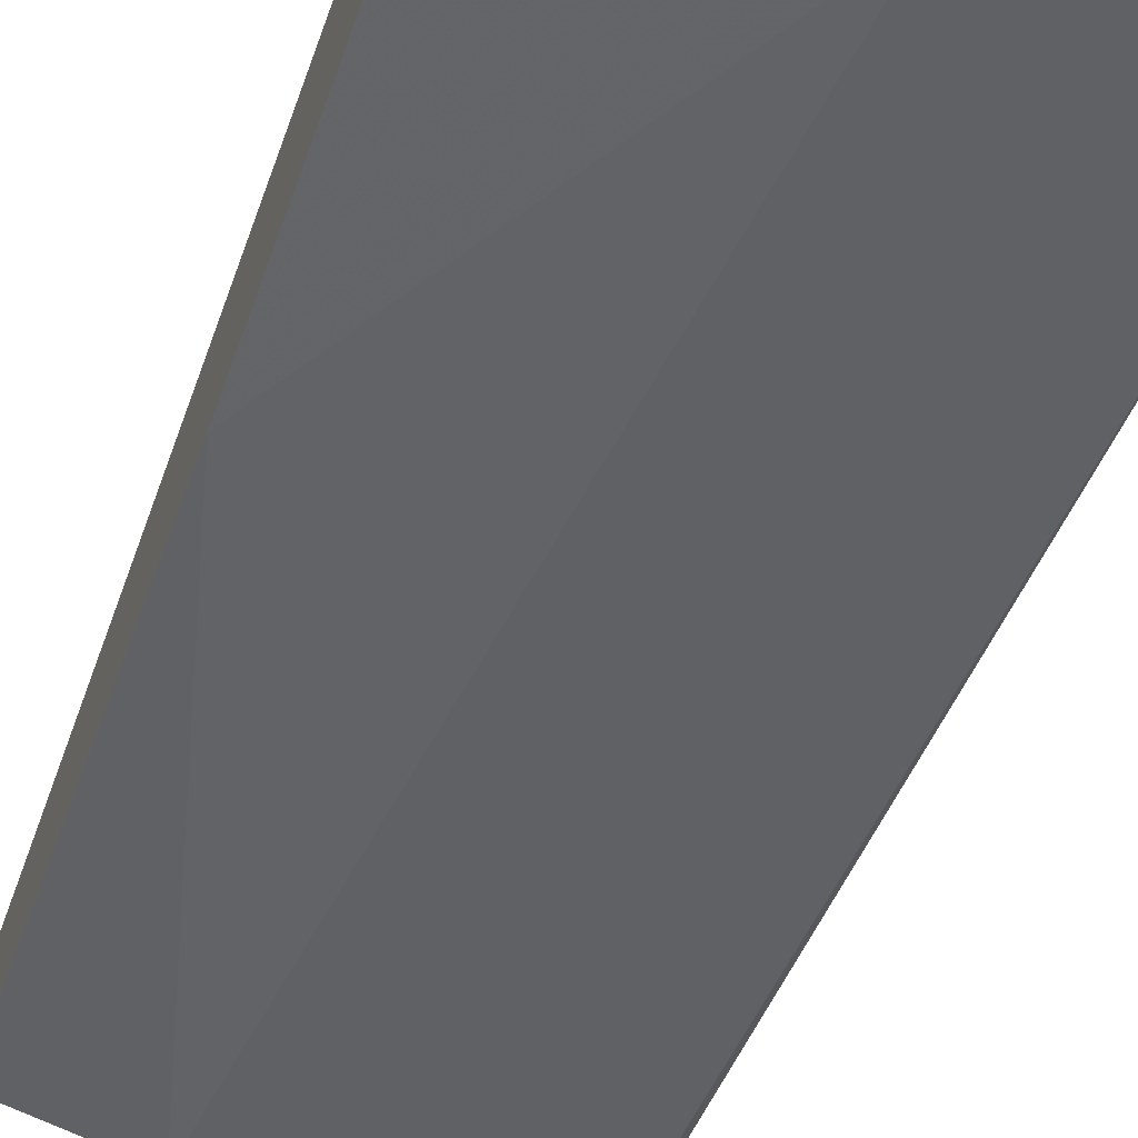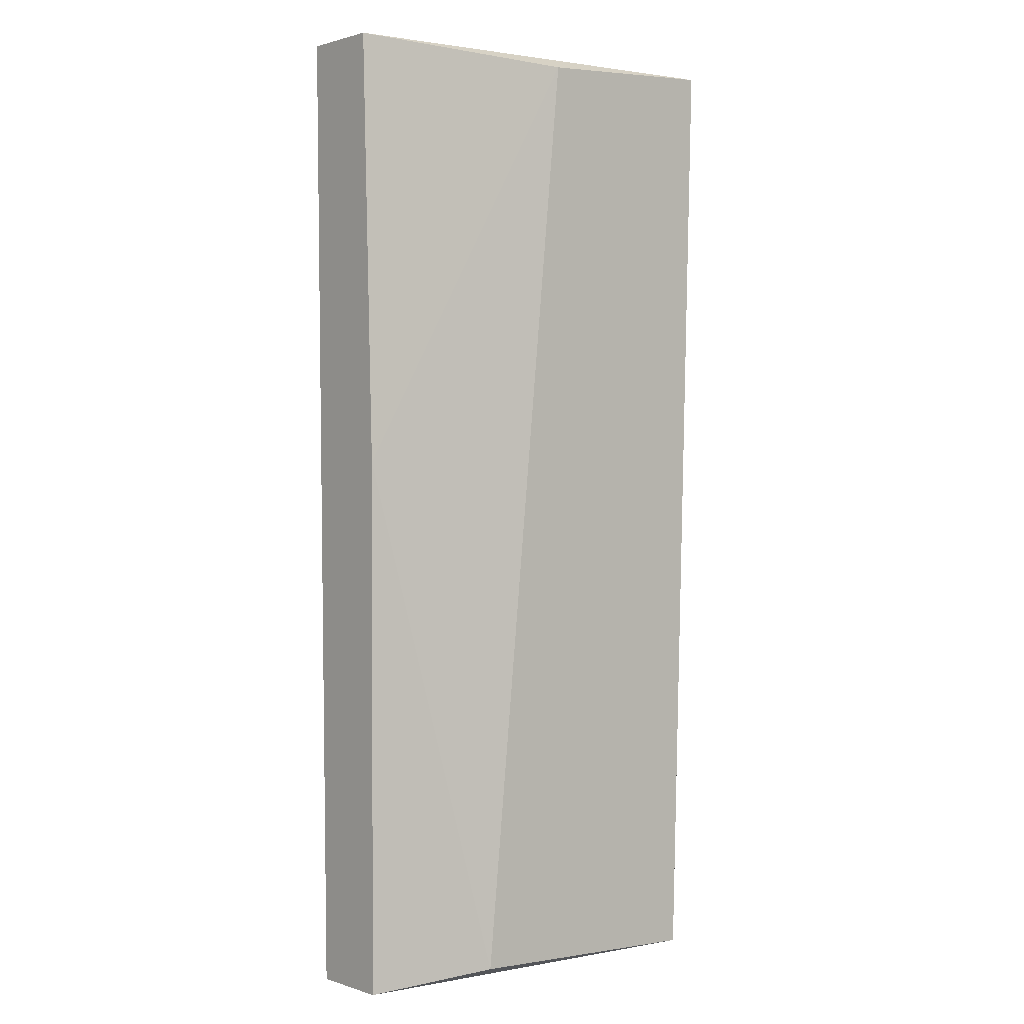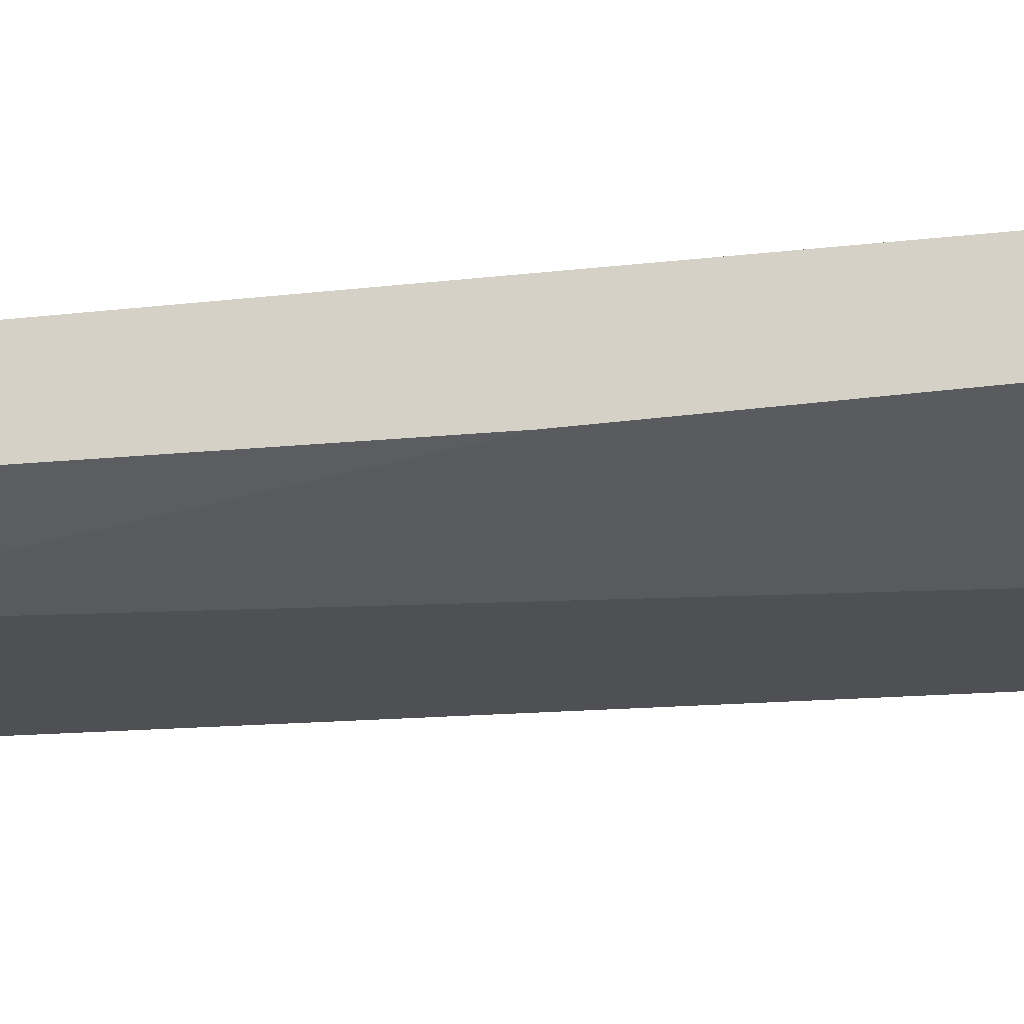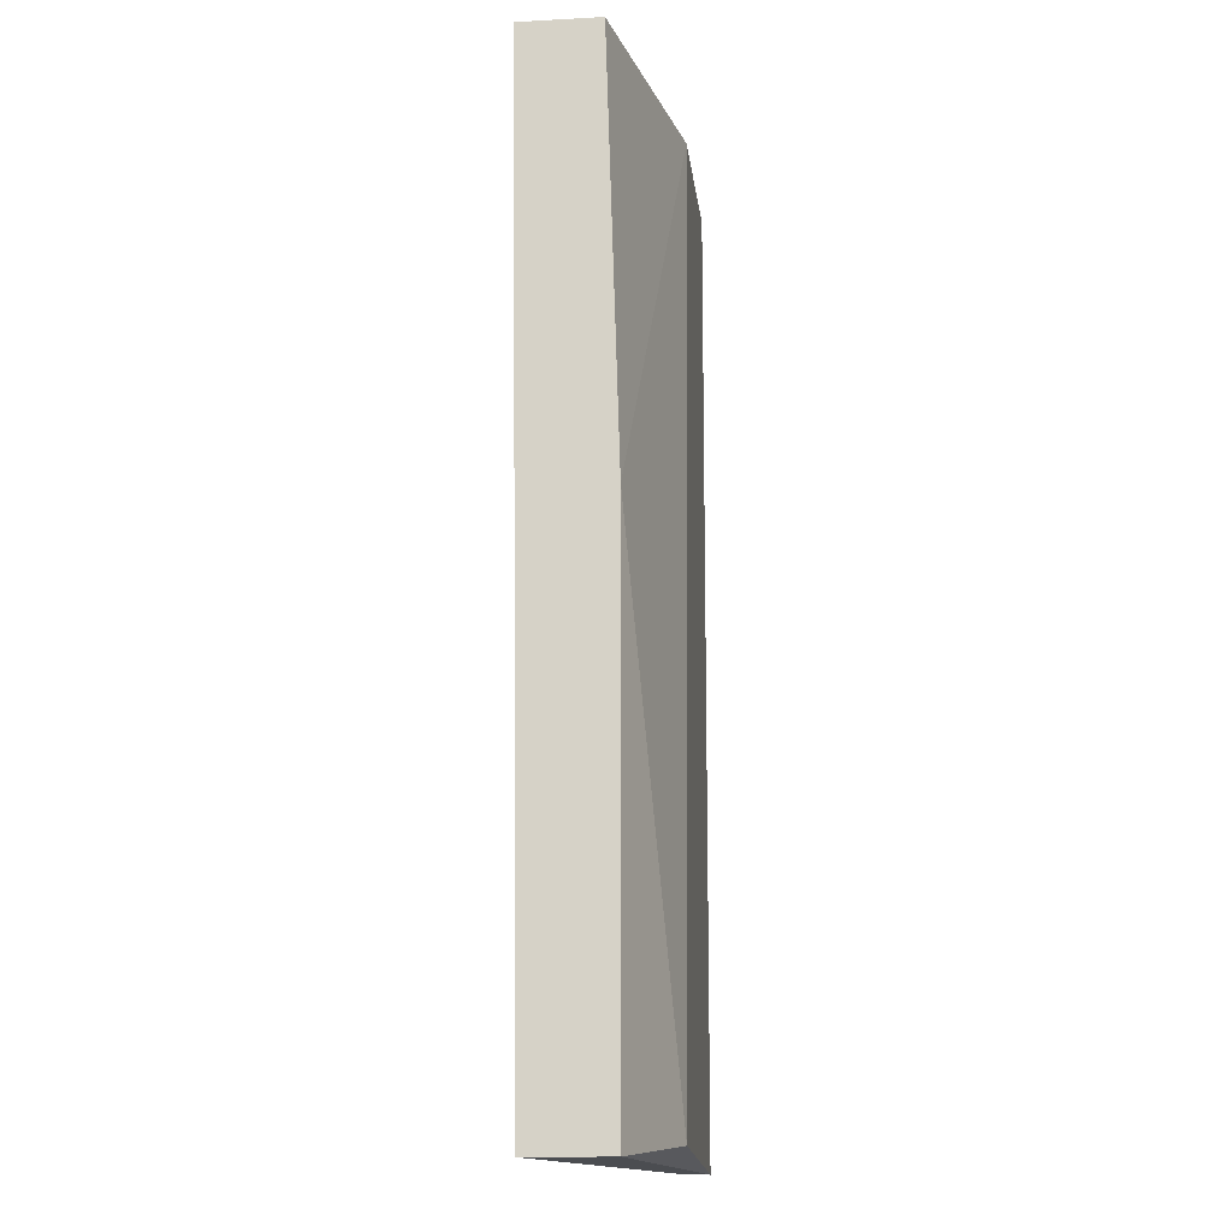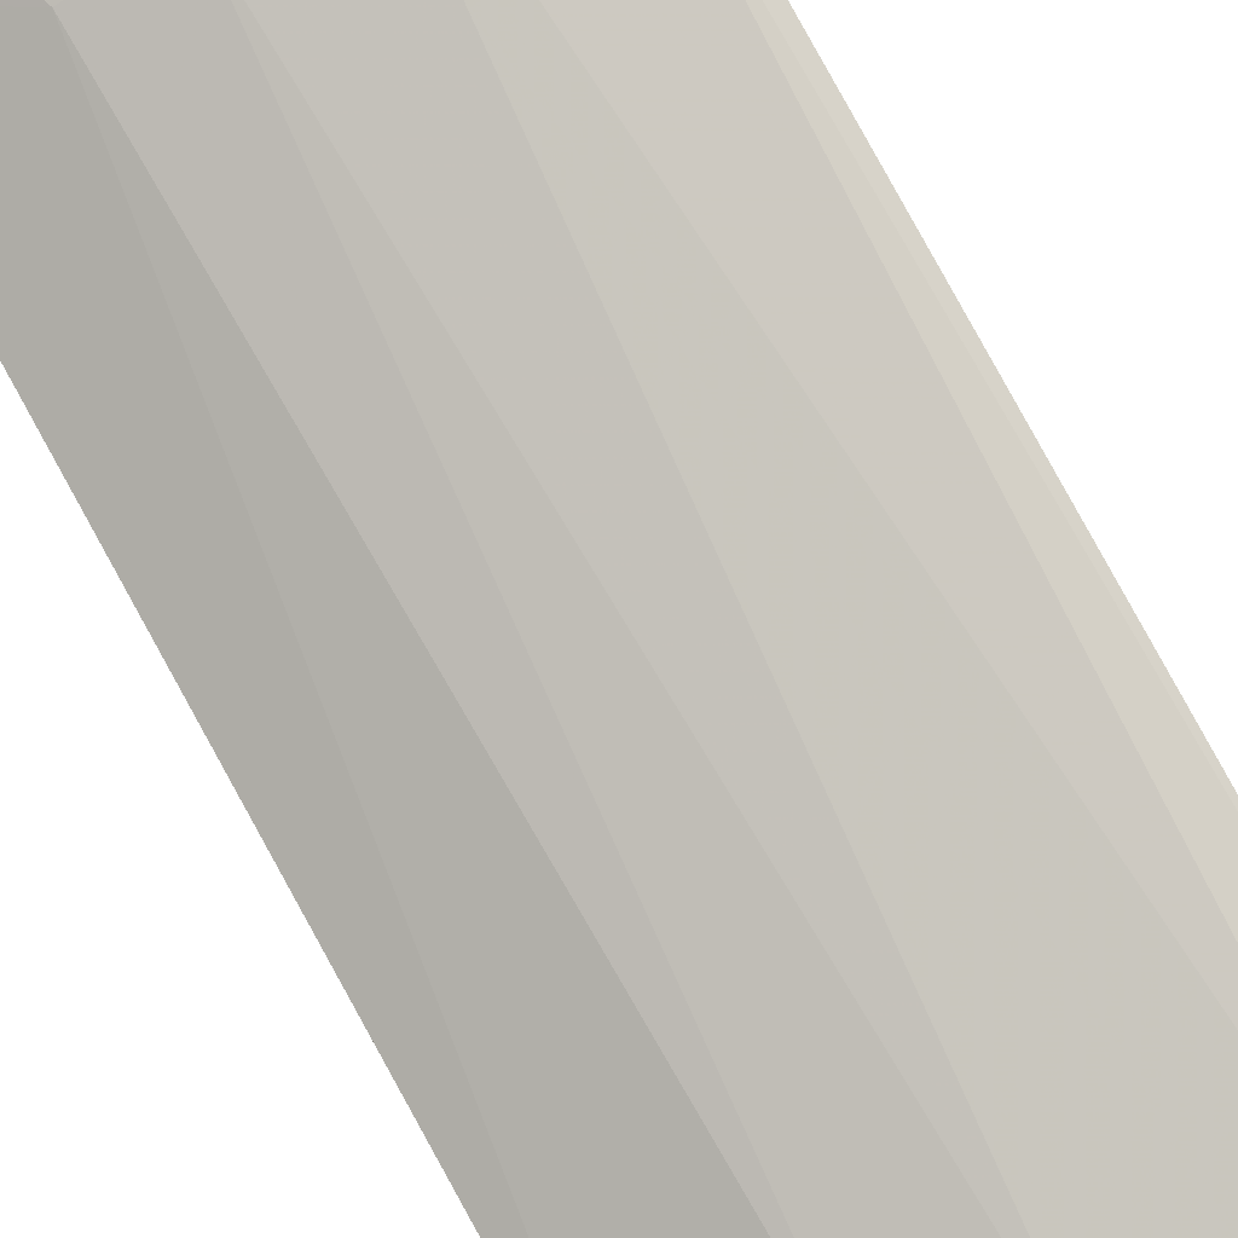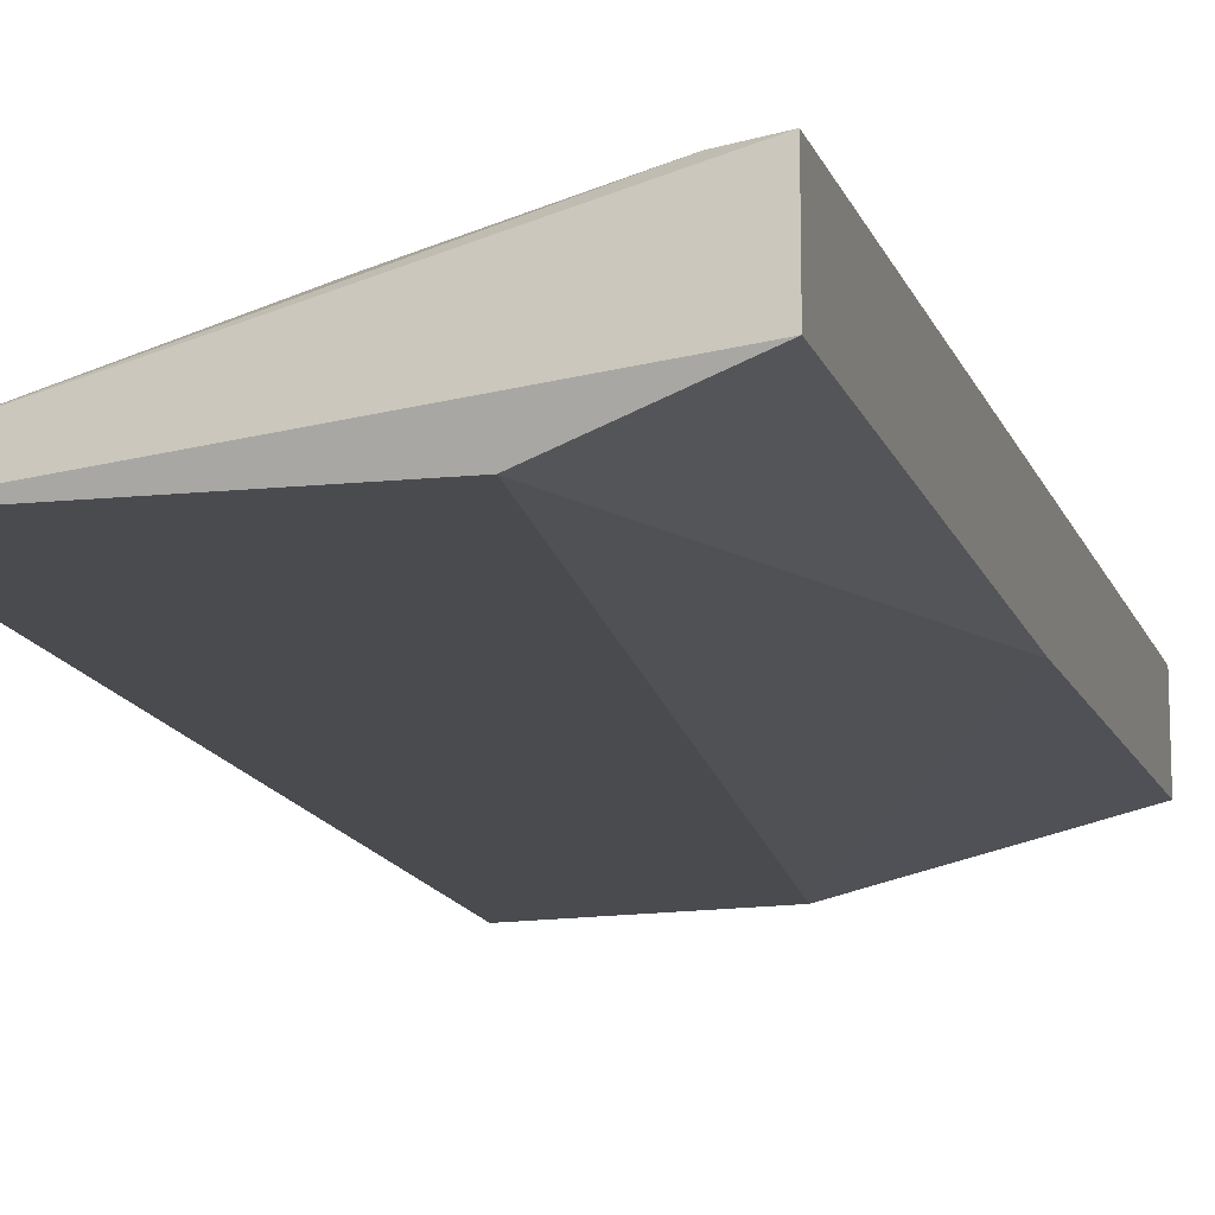
<metadata>
{"format":"obj","ext":"obj","renderer":"f3d","projection":"perspective","resolution":1024,"background":"white","views":[{"elev":-47.1,"azim":-18.8,"up":"+Y"},{"elev":1.3,"azim":-40.7,"up":"+Z"},{"elev":-18.6,"azim":-79.0,"up":"+Y"},{"elev":-15.8,"azim":-83.7,"up":"+Z"},{"elev":79.6,"azim":151.7,"up":"+Y"},{"elev":-14.0,"azim":-164.5,"up":"+Y"}]}
</metadata>
<code>
v -0.01669 -0.03175 0.0602
v -0.005036 -0.03525 0.06331
v -0.007367 -0.03408 0.06331
v -0.00659 -0.03486 0.03534
v -0.01358 -0.03564 0.03573
v -0.01708 -0.03408 0.06331
v -0.01708 -0.03214 0.03534
v -0.01164 -0.03292 0.03651
v -0.01086 -0.03564 0.06292
v -0.005814 -0.03564 0.03534
v -0.01708 -0.03447 0.03534
v -0.01358 -0.03214 0.06331
v -0.005036 -0.03564 0.06331
v -0.01708 -0.03175 0.06331
v -0.008144 -0.0337 0.06098
v -0.01591 -0.03214 0.03573
v -0.01708 -0.03447 0.05088
v -0.005425 -0.03525 0.03806
v -0.008922 -0.0337 0.03806
v -0.01048 -0.03292 0.06098
f 6 11 17
f 1 12 16
f 12 8 16
f 5 9 17
f 9 6 17
f 11 5 17
f 10 4 18
f 19 8 20
f 13 10 18
f 15 2 18
f 15 18 19
f 4 8 19
f 18 4 19
f 8 4 16
f 12 3 20
f 2 13 18
f 4 7 16
f 6 9 13
f 3 2 15
f 8 12 20
f 15 19 20
f 2 3 6
f 7 4 10
f 9 5 10
f 6 7 11
f 7 10 11
f 10 5 11
f 6 3 12
f 2 6 13
f 9 10 13
f 1 7 14
f 7 6 14
f 12 1 14
f 6 12 14
f 7 1 16
f 3 15 20

</code>
